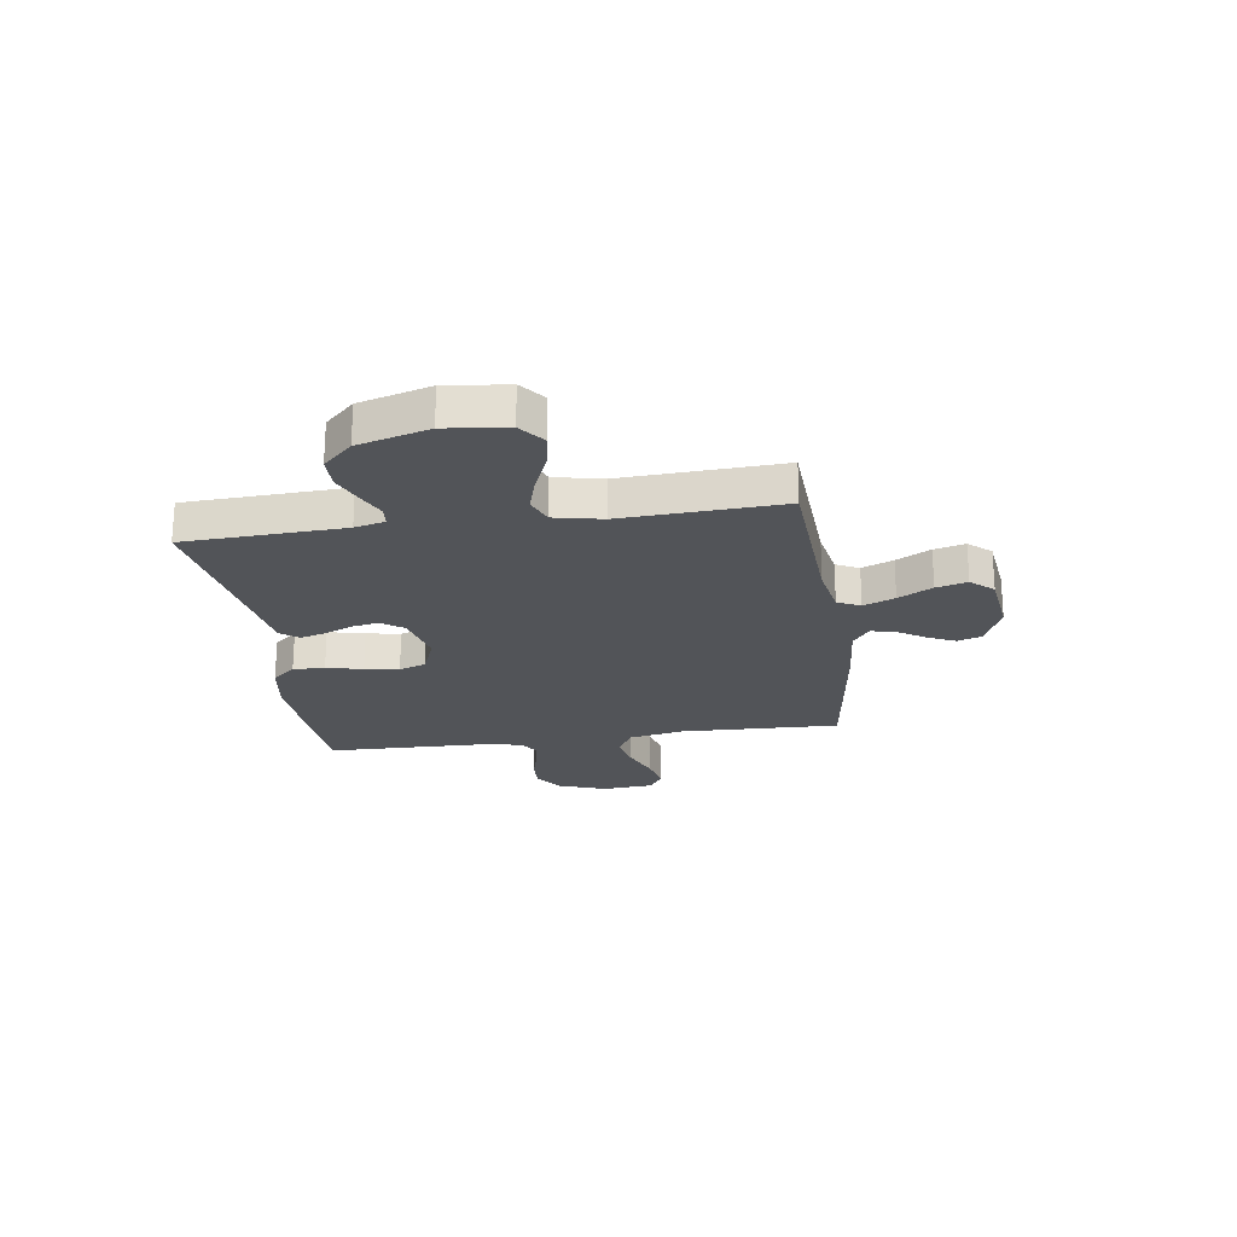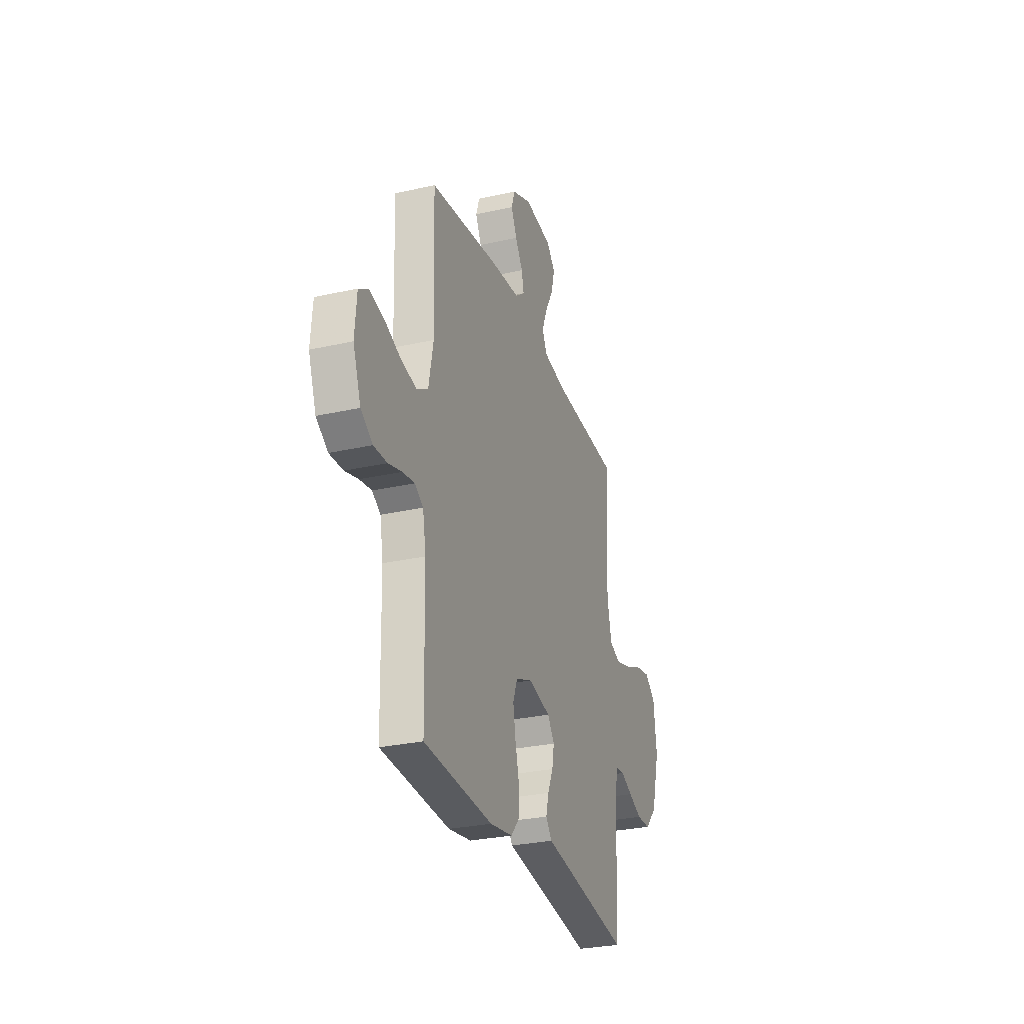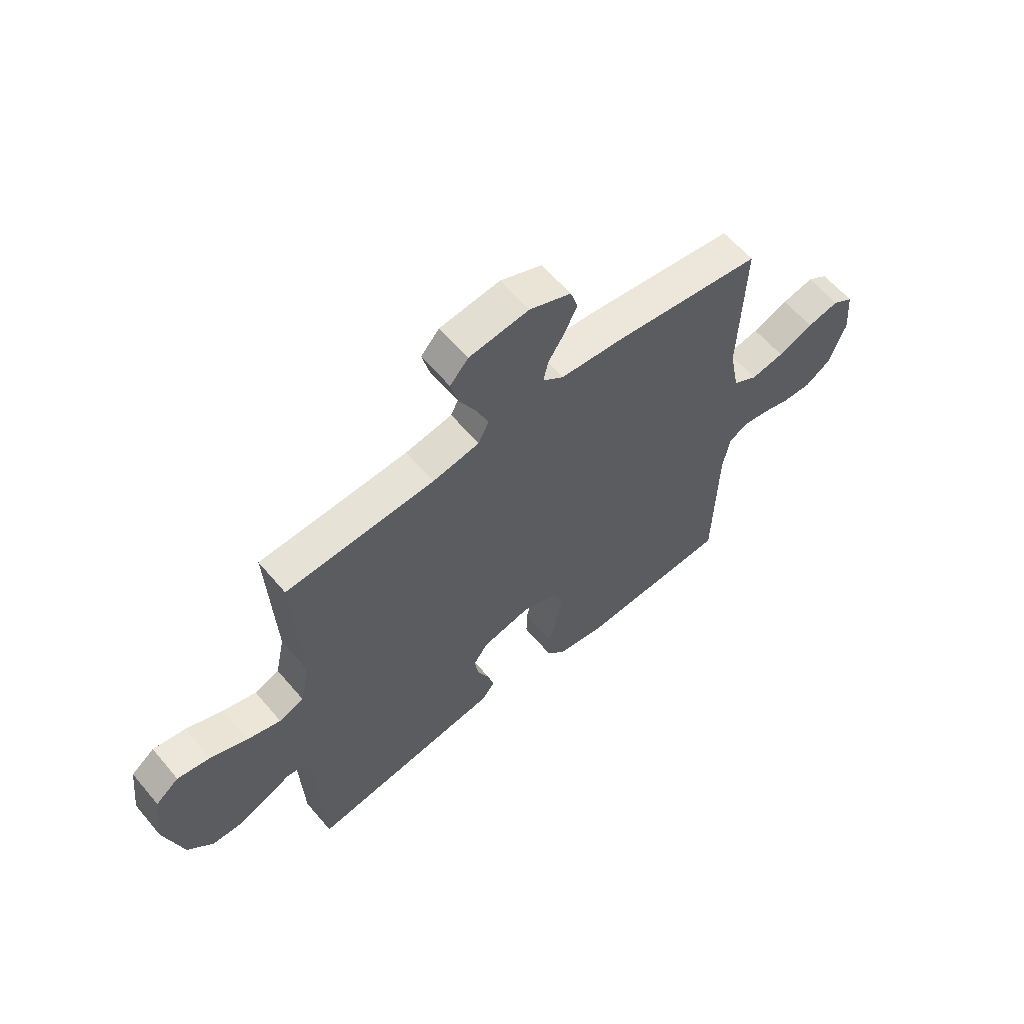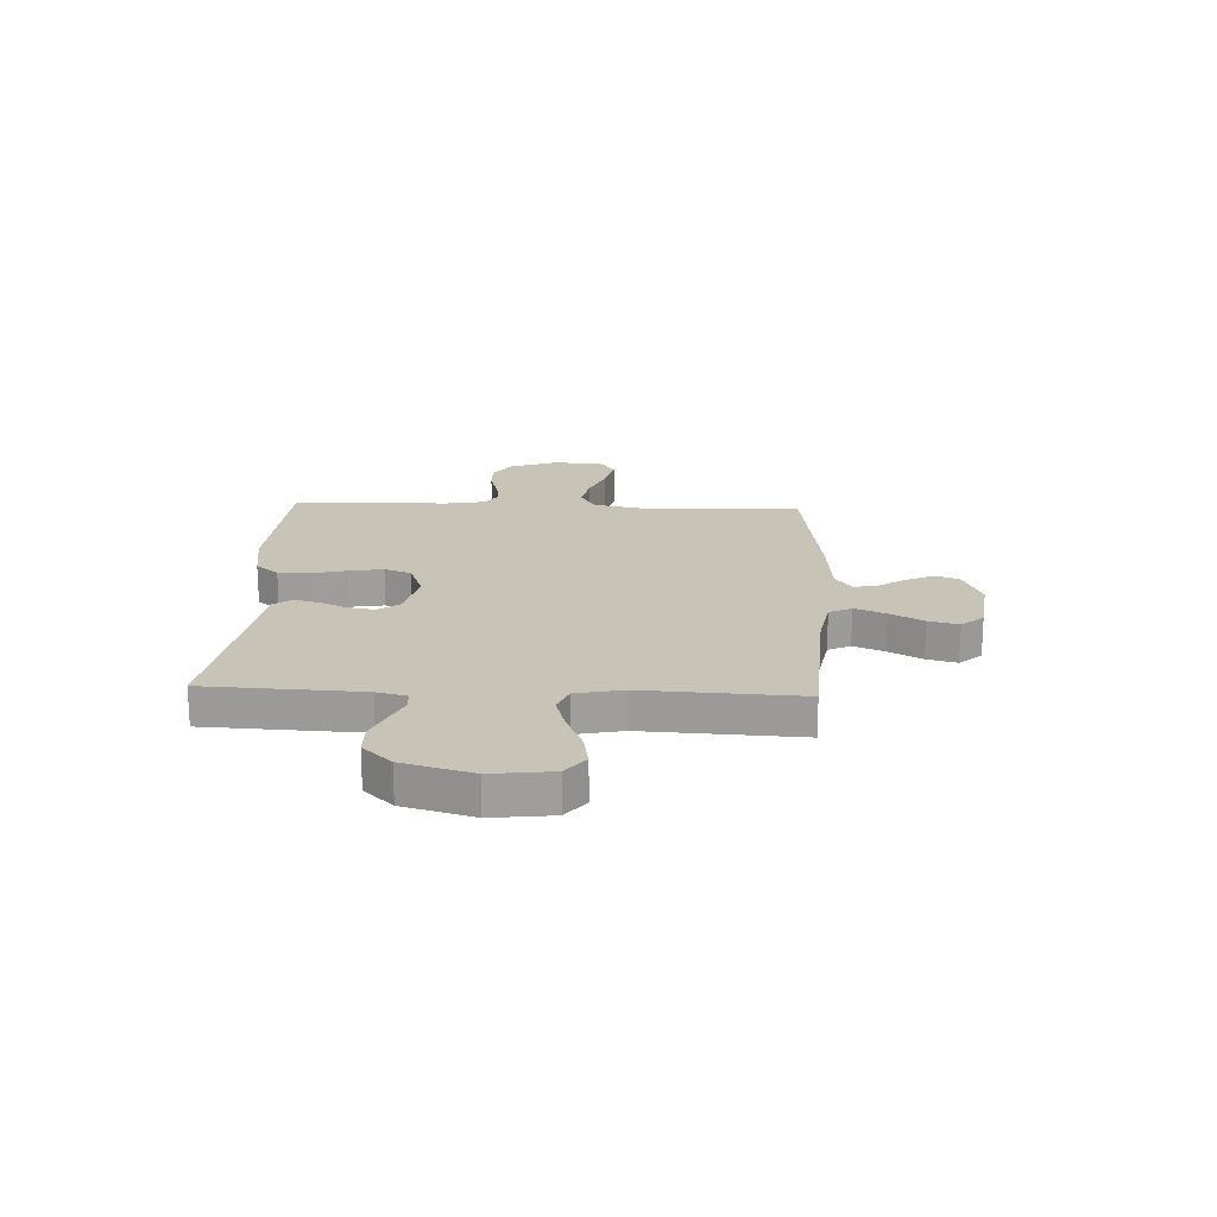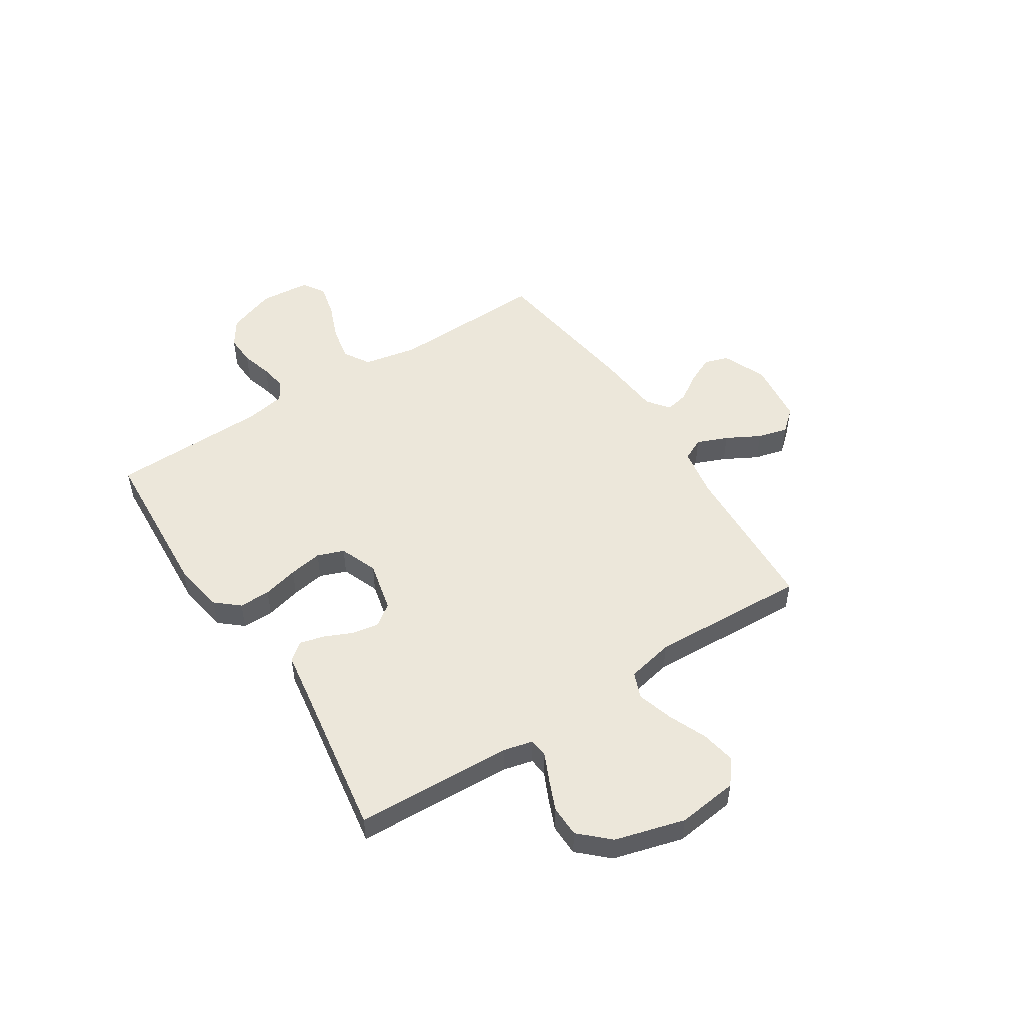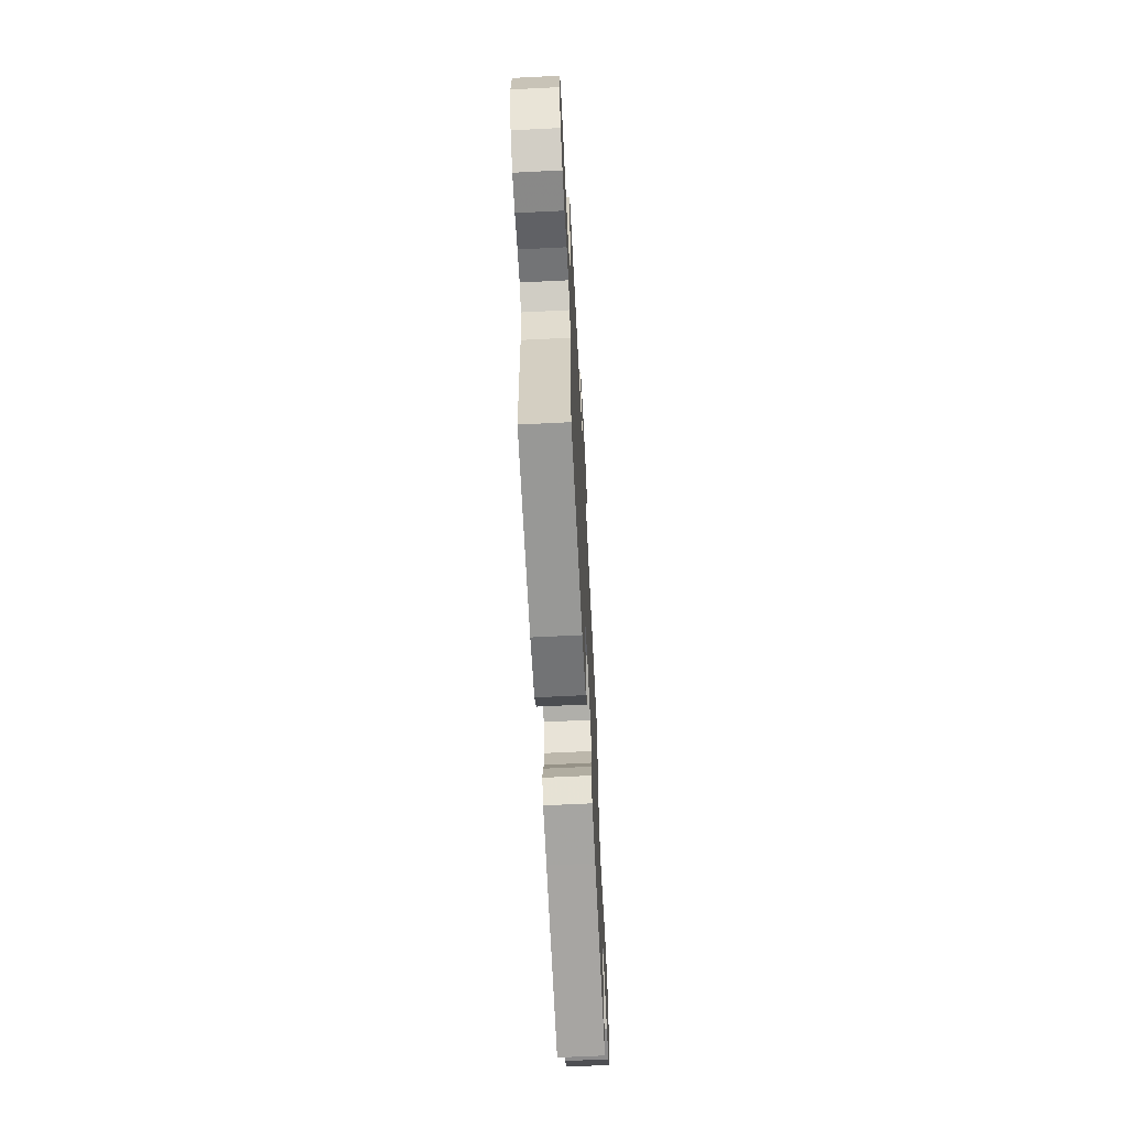
<metadata>
{"format":"obj","ext":"obj","renderer":"f3d","projection":"perspective","resolution":1024,"background":"white","views":[{"elev":-22.8,"azim":-81.7,"up":"+Y"},{"elev":-28.6,"azim":108.7,"up":"+Z"},{"elev":60.5,"azim":-40.0,"up":"+Z"},{"elev":19.6,"azim":-87.4,"up":"+Y"},{"elev":50.7,"azim":-122.9,"up":"+Y"},{"elev":-64.9,"azim":92.9,"up":"+Z"}]}
</metadata>
<code>
v -0.5 0.07 0.5
v -0.2 0.07 0.516
v -0.105 0.07 0.533
v -0.084 0.07 0.576
v -0.108 0.07 0.635
v -0.143 0.07 0.699
v -0.158 0.07 0.757
v -0.121 0.07 0.799
v 0 0.07 0.814
v 0.084 0.07 0.779
v 0.099 0.07 0.733
v 0.074 0.07 0.68
v 0.041 0.07 0.629
v 0.031 0.07 0.584
v 0.073 0.07 0.552
v 0.2 0.07 0.541
v 0.5 0.07 0.5
v 0.49 0.07 0.2
v 0.51 0.07 0.097
v 0.56 0.07 0.067
v 0.627 0.07 0.08
v 0.699 0.07 0.109
v 0.763 0.07 0.124
v 0.805 0.07 0.097
v 0.813 0.07 0
v 0.779 0.07 -0.093
v 0.728 0.07 -0.127
v 0.669 0.07 -0.125
v 0.61 0.07 -0.108
v 0.558 0.07 -0.1
v 0.521 0.07 -0.123
v 0.507 0.07 -0.2
v 0.5 0.07 -0.5
v 0.2 0.07 -0.519
v 0.1 0.07 -0.503
v 0.062 0.07 -0.459
v 0.063 0.07 -0.399
v 0.08 0.07 -0.331
v 0.091 0.07 -0.267
v 0.072 0.07 -0.216
v 0 0.07 -0.188
v -0.098 0.07 -0.211
v -0.128 0.07 -0.253
v -0.119 0.07 -0.304
v -0.095 0.07 -0.357
v -0.083 0.07 -0.404
v -0.109 0.07 -0.438
v -0.2 0.07 -0.452
v -0.5 0.07 -0.5
v -0.513 0.07 -0.2
v -0.527 0.07 -0.143
v -0.564 0.07 -0.14
v -0.616 0.07 -0.164
v -0.675 0.07 -0.189
v -0.735 0.07 -0.188
v -0.787 0.07 -0.133
v -0.824 0.07 0
v -0.81 0.07 0.116
v -0.763 0.07 0.153
v -0.697 0.07 0.141
v -0.623 0.07 0.11
v -0.555 0.07 0.09
v -0.505 0.07 0.11
v -0.486 0.07 0.2
v -0.5 0 0.5
v -0.2 0 0.516
v -0.105 0 0.533
v -0.084 0 0.576
v -0.108 0 0.635
v -0.143 0 0.699
v -0.158 0 0.757
v -0.121 0 0.799
v 0 0 0.814
v 0.084 0 0.779
v 0.099 0 0.733
v 0.074 0 0.68
v 0.041 0 0.629
v 0.031 0 0.584
v 0.073 0 0.552
v 0.2 0 0.541
v 0.5 0 0.5
v 0.49 0 0.2
v 0.51 0 0.097
v 0.56 0 0.067
v 0.627 0 0.08
v 0.699 0 0.109
v 0.763 0 0.124
v 0.805 0 0.097
v 0.813 0 0
v 0.779 0 -0.093
v 0.728 0 -0.127
v 0.669 0 -0.125
v 0.61 0 -0.108
v 0.558 0 -0.1
v 0.521 0 -0.123
v 0.507 0 -0.2
v 0.5 0 -0.5
v 0.2 0 -0.519
v 0.1 0 -0.503
v 0.062 0 -0.459
v 0.063 0 -0.399
v 0.08 0 -0.331
v 0.091 0 -0.267
v 0.072 0 -0.216
v 0 0 -0.188
v -0.098 0 -0.211
v -0.128 0 -0.253
v -0.119 0 -0.304
v -0.095 0 -0.357
v -0.083 0 -0.404
v -0.109 0 -0.438
v -0.2 0 -0.452
v -0.5 0 -0.5
v -0.513 0 -0.2
v -0.527 0 -0.143
v -0.564 0 -0.14
v -0.616 0 -0.164
v -0.675 0 -0.189
v -0.735 0 -0.188
v -0.787 0 -0.133
v -0.824 0 0
v -0.81 0 0.116
v -0.763 0 0.153
v -0.697 0 0.141
v -0.623 0 0.11
v -0.555 0 0.09
v -0.505 0 0.11
v -0.486 0 0.2
f 59 60 61
f 58 59 61
f 57 58 61
f 56 57 61
f 55 56 61
f 54 55 61
f 53 54 61
f 52 53 61
f 51 52 61 62
f 50 51 62 63
f 50 63 64
f 49 50 64
f 48 49 64
f 48 64 1
f 47 48 1
f 46 47 1
f 45 46 1
f 44 45 1
f 36 37 38
f 35 36 38
f 34 35 38
f 33 34 38
f 32 33 38
f 31 32 38 39
f 30 31 39 40
f 27 28 29
f 26 27 29
f 25 26 29
f 24 25 29
f 23 24 29
f 22 23 29
f 21 22 29
f 20 21 29 30
f 30 40 41
f 20 30 41
f 19 20 41
f 15 16 17 18
f 19 41 42
f 18 19 42
f 15 18 42
f 14 15 42
f 11 12 13
f 10 11 13
f 9 10 13
f 8 9 13
f 7 8 13
f 6 7 13
f 5 6 13
f 43 44 1
f 14 42 43
f 4 5 13 14
f 3 4 14 43
f 2 3 43
f 1 2 43
f 125 124 123
f 125 123 122
f 125 122 121
f 125 121 120
f 125 120 119
f 125 119 118
f 125 118 117
f 125 117 116
f 126 125 116 115
f 127 126 115 114
f 128 127 114
f 128 114 113
f 128 113 112
f 65 128 112
f 65 112 111
f 65 111 110
f 65 110 109
f 65 109 108
f 102 101 100
f 102 100 99
f 102 99 98
f 102 98 97
f 102 97 96
f 103 102 96 95
f 104 103 95 94
f 93 92 91
f 93 91 90
f 93 90 89
f 93 89 88
f 93 88 87
f 93 87 86
f 93 86 85
f 94 93 85 84
f 105 104 94
f 105 94 84
f 105 84 83
f 82 81 80 79
f 106 105 83
f 106 83 82
f 106 82 79
f 106 79 78
f 77 76 75
f 77 75 74
f 77 74 73
f 77 73 72
f 77 72 71
f 77 71 70
f 77 70 69
f 65 108 107
f 107 106 78
f 78 77 69 68
f 107 78 68 67
f 107 67 66
f 107 66 65
f 1 65 66 2
f 2 66 67 3
f 3 67 68 4
f 4 68 69 5
f 5 69 70 6
f 6 70 71 7
f 7 71 72 8
f 8 72 73 9
f 9 73 74 10
f 10 74 75 11
f 11 75 76 12
f 12 76 77 13
f 13 77 78 14
f 14 78 79 15
f 15 79 80 16
f 16 80 81 17
f 17 81 82 18
f 18 82 83 19
f 19 83 84 20
f 20 84 85 21
f 21 85 86 22
f 22 86 87 23
f 23 87 88 24
f 24 88 89 25
f 25 89 90 26
f 26 90 91 27
f 27 91 92 28
f 28 92 93 29
f 29 93 94 30
f 30 94 95 31
f 31 95 96 32
f 32 96 97 33
f 33 97 98 34
f 34 98 99 35
f 35 99 100 36
f 36 100 101 37
f 37 101 102 38
f 38 102 103 39
f 39 103 104 40
f 40 104 105 41
f 41 105 106 42
f 42 106 107 43
f 43 107 108 44
f 44 108 109 45
f 45 109 110 46
f 46 110 111 47
f 47 111 112 48
f 48 112 113 49
f 49 113 114 50
f 50 114 115 51
f 51 115 116 52
f 52 116 117 53
f 53 117 118 54
f 54 118 119 55
f 55 119 120 56
f 56 120 121 57
f 57 121 122 58
f 58 122 123 59
f 59 123 124 60
f 60 124 125 61
f 61 125 126 62
f 62 126 127 63
f 63 127 128 64
f 64 128 65 1

</code>
